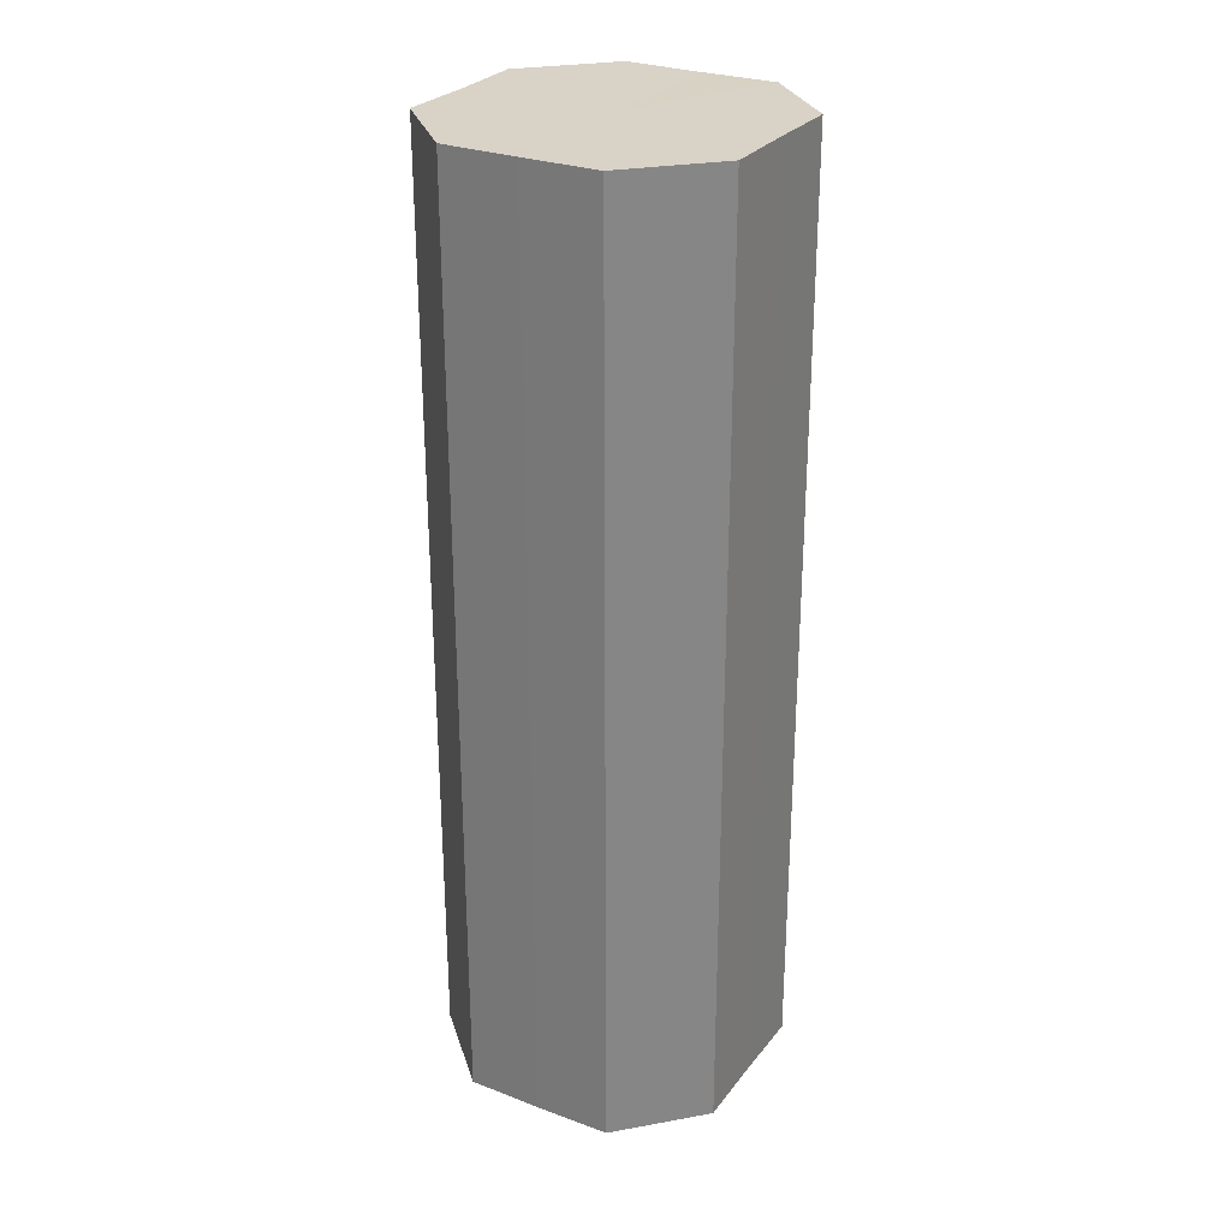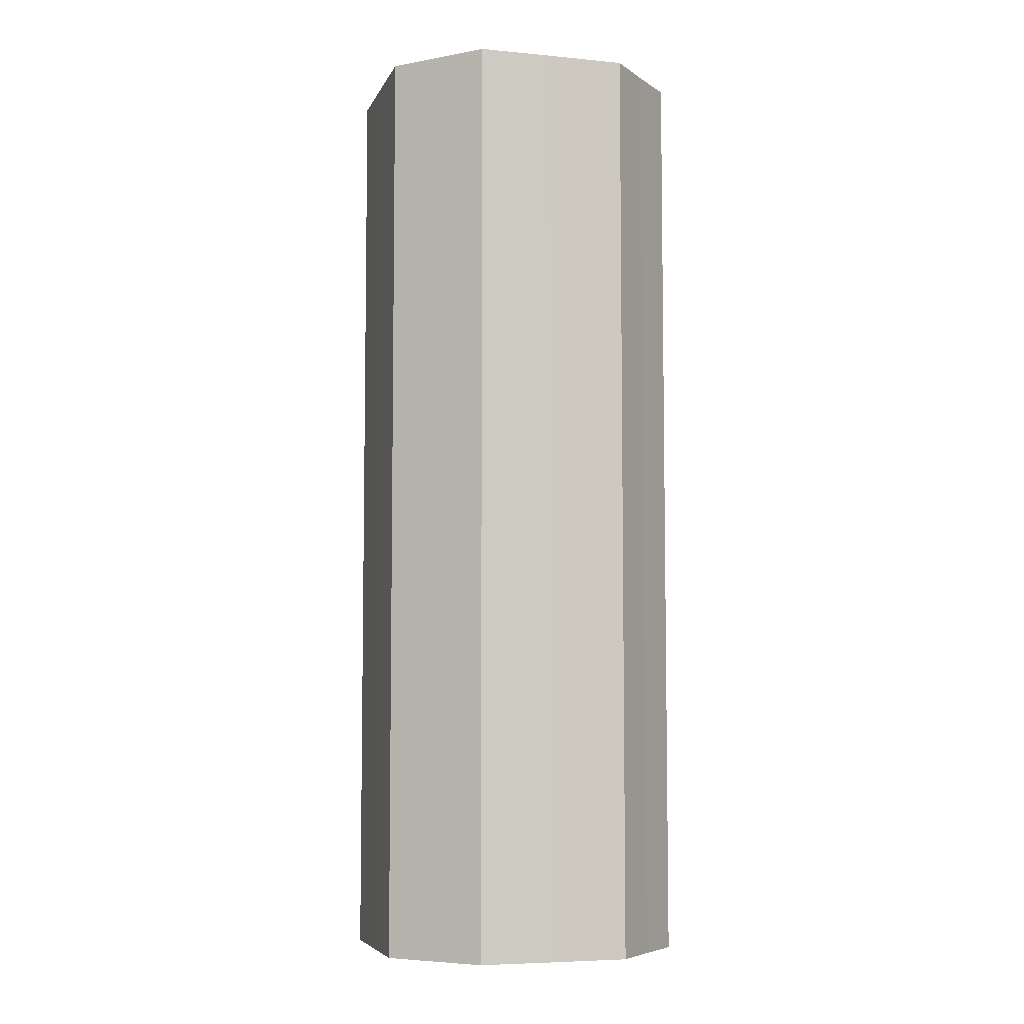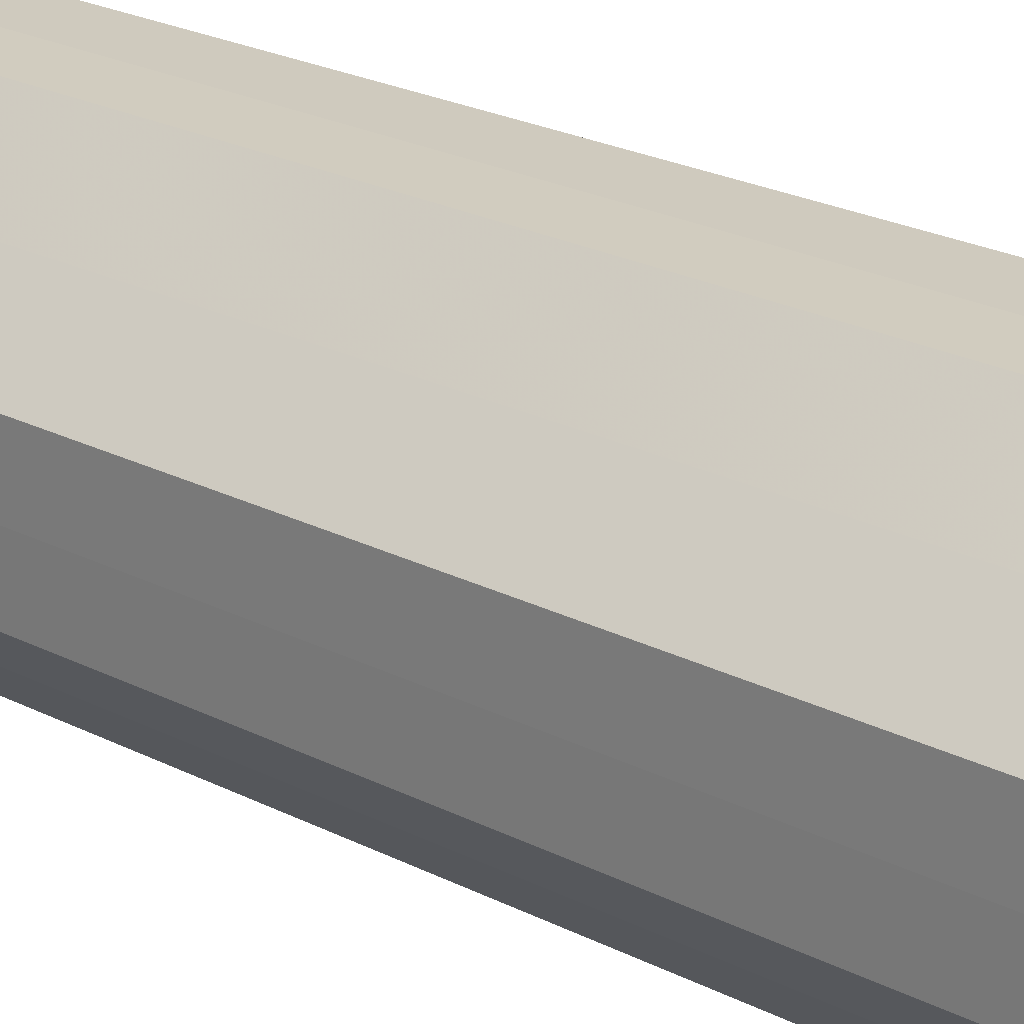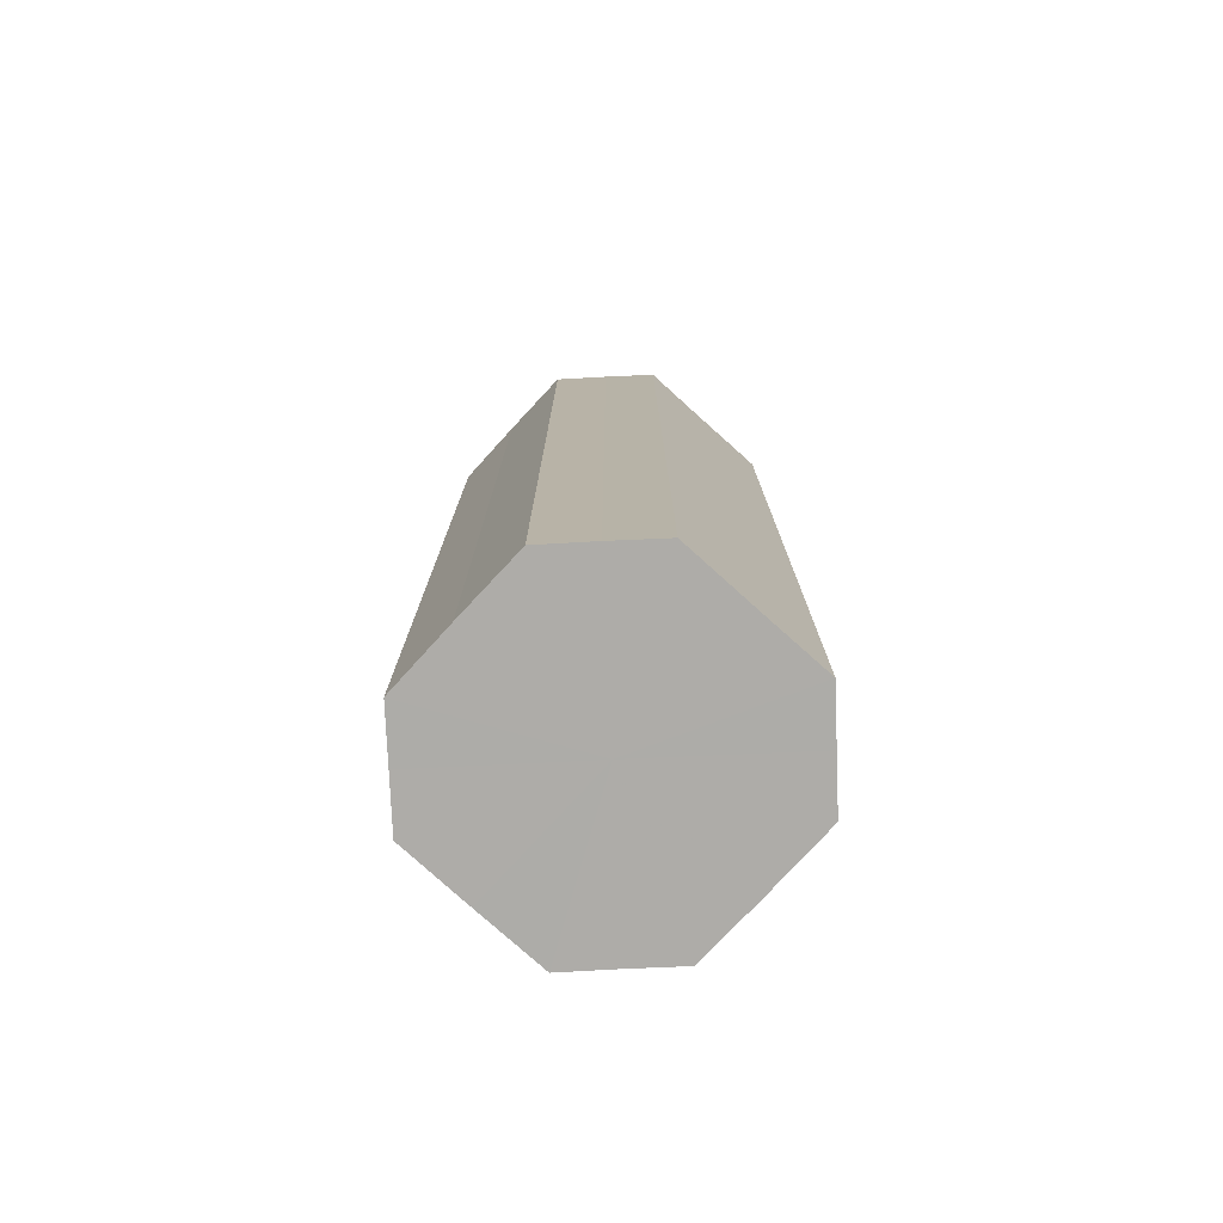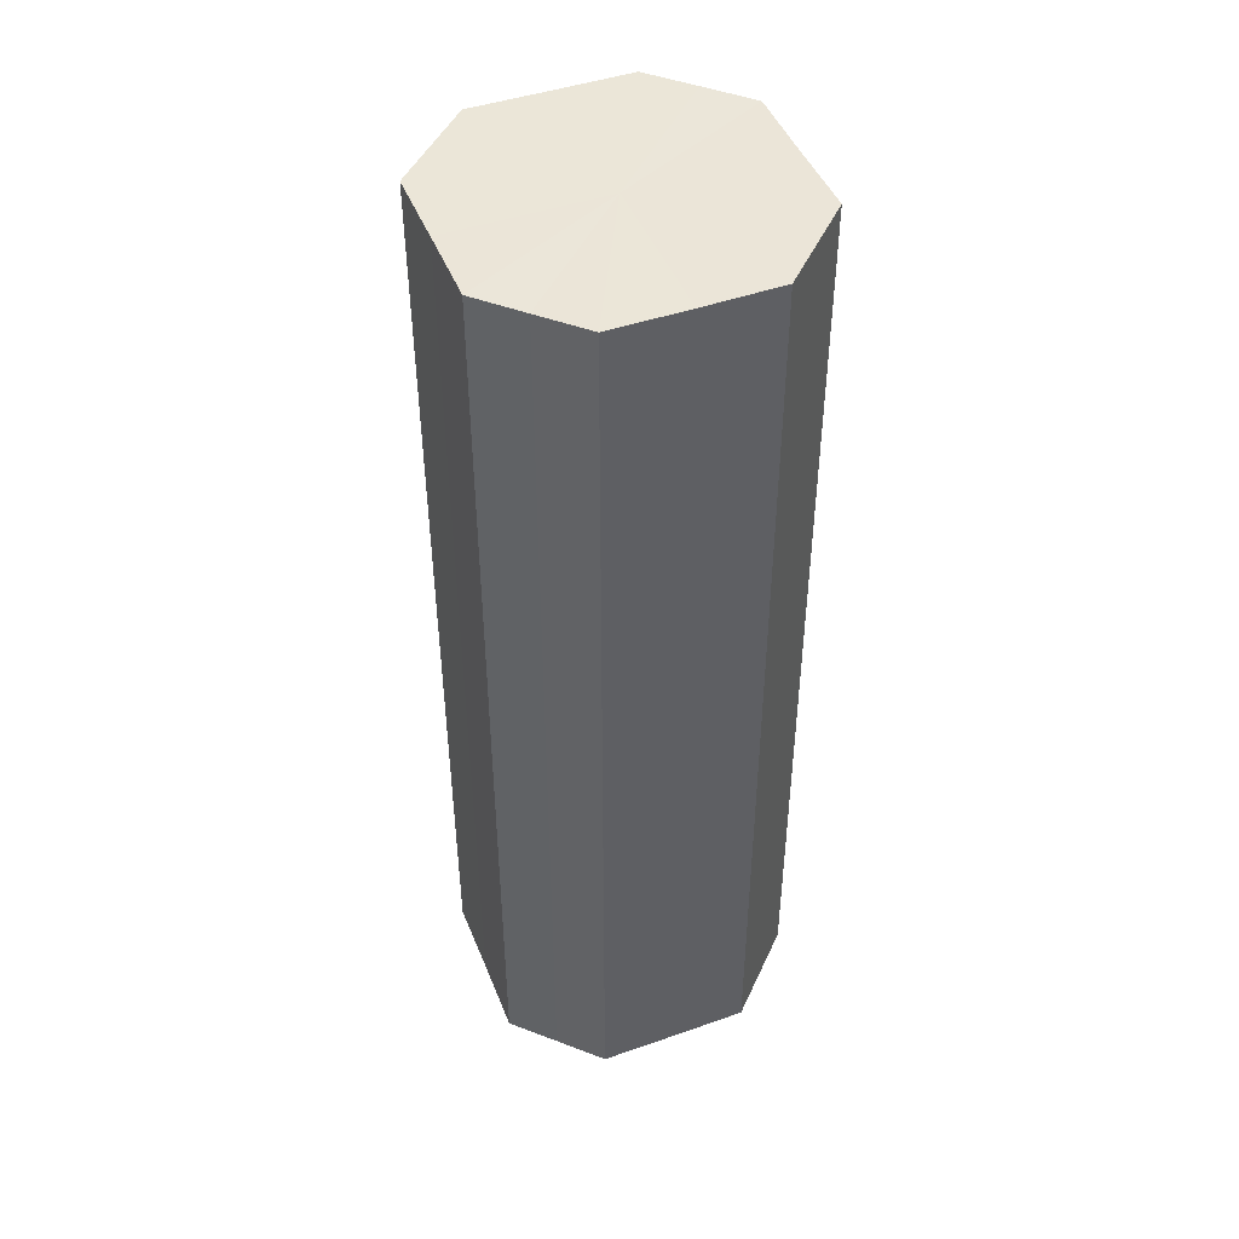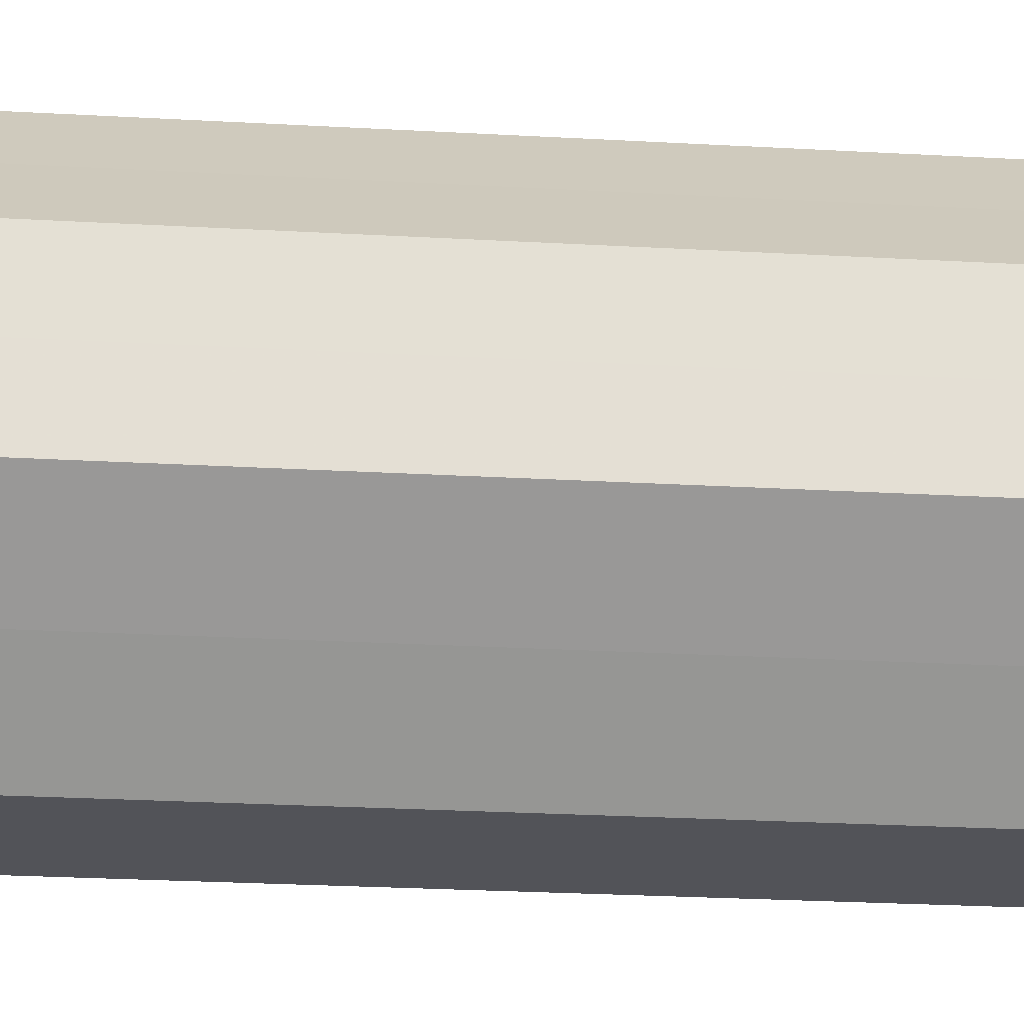
<metadata>
{"format":"obj","ext":"obj","renderer":"f3d","projection":"perspective","resolution":1024,"background":"white","views":[{"elev":27.9,"azim":74.5,"up":"+Z"},{"elev":-6.1,"azim":28.9,"up":"+Z"},{"elev":23.2,"azim":-49.0,"up":"+Y"},{"elev":-76.8,"azim":-177.4,"up":"+Z"},{"elev":46.1,"azim":113.6,"up":"+Z"},{"elev":-22.8,"azim":-95.8,"up":"+Y"}]}
</metadata>
<code>
o 14147
v 2200 1866 4.138
v 2200 1866 4.138
v 2200 1866 3.963
v 2200 1866 4.138
v 2200 1866 3.963
v 2200 1866 4.138
v 2200 1866 3.963
v 2200 1866 4.138
v 2200 1866 3.963
v 2200 1866 4.138
v 2200 1866 3.963
v 2200 1866 4.138
v 2200 1866 3.963
v 2200 1866 4.138
v 2200 1866 3.963
v 2200 1866 4.138
v 2200 1866 3.963
v 2200 1866 4.138
v 2200 1866 3.963
v 2200 1866 4.138
v 2200 1866 3.963
v 2200 1866 4.138
v 2200 1866 3.963
v 2200 1866 4.138
v 2200 1866 3.963
v 2200 1866 4.138
v 2200 1866 3.963
v 2200 1866 4.138
v 2200 1866 3.963
v 2200 1866 4.138
v 2200 1866 3.963
v 2200 1866 3.963
v 2200 1866 3.963
v 2200 1866 4.138
v 2200 1866 3.963
v 2200 1866 4.138
v 2200 1866 3.963
v 2200 1866 3.963
v 2200 1866 4.138
v 2200 1866 3.963
v 2200 1866 4.138
v 2200 1866 4.138
v 2200 1866 3.963
v 2200 1866 3.963
v 2200 1866 4.138
v 2200 1866 3.963
v 2200 1866 4.138
v 2200 1866 4.138
v 2200 1866 3.963
v 2200 1866 3.963
v 2200 1866 4.138
v 2200 1866 3.963
v 2200 1866 4.138
v 2200 1866 4.138
v 2200 1866 3.963
v 2200 1866 3.963
v 2200 1866 4.138
v 2200 1866 3.963
v 2200 1866 4.138
v 2200 1866 4.138
v 2200 1866 3.963
v 2200 1866 3.963
v 2200 1866 4.138
v 2200 1866 4.138
v 2200 1866 4.138
v 2200 1866 4.138
v 2200 1866 4.138
v 2200 1866 4.138
v 2200 1866 4.138
v 2200 1866 4.138
v 2200 1866 4.138
v 2200 1866 4.138
v 2200 1866 4.138
v 2200 1866 4.138
v 2200 1866 4.138
v 2200 1866 4.138
v 2200 1866 4.138
v 2200 1866 4.138
v 2200 1866 4.138
v 2200 1866 4.138
v 2200 1866 4.138
v 2200 1866 3.963
v 2200 1866 3.963
v 2200 1866 3.963
v 2200 1866 3.963
v 2200 1866 3.963
v 2200 1866 3.963
v 2200 1866 3.963
v 2200 1866 3.963
v 2200 1866 3.963
v 2200 1866 3.963
v 2200 1866 3.963
v 2200 1866 3.963
v 2200 1866 3.963
v 2200 1866 3.963
v 2200 1866 3.963
v 2200 1866 3.963
v 2200 1866 3.963
f 1 2 3
f 2 4 5
f 6 1 7
f 4 8 9
f 10 6 11
f 8 12 13
f 14 10 15
f 12 16 17
f 18 14 19
f 16 20 21
f 22 18 23
f 20 24 25
f 26 22 27
f 24 28 29
f 30 26 31
f 28 30 32
f 33 34 35
f 35 36 37
f 38 39 33
f 40 41 38
f 37 42 43
f 44 45 40
f 46 47 44
f 43 48 49
f 50 51 46
f 52 53 50
f 49 54 55
f 56 57 52
f 58 59 56
f 55 60 61
f 62 63 58
f 61 64 62
f 65 66 67
f 65 68 66
f 65 67 69
f 65 70 68
f 65 69 71
f 65 72 70
f 65 71 73
f 65 74 72
f 65 73 75
f 65 76 74
f 65 75 77
f 65 78 76
f 65 77 79
f 65 80 78
f 65 79 81
f 65 81 80
f 82 83 84
f 82 85 83
f 82 84 86
f 82 87 85
f 82 86 88
f 82 89 87
f 82 88 90
f 82 91 89
f 82 90 92
f 82 93 91
f 82 92 94
f 82 95 93
f 82 94 96
f 82 97 95
f 82 96 98
f 82 98 97

</code>
